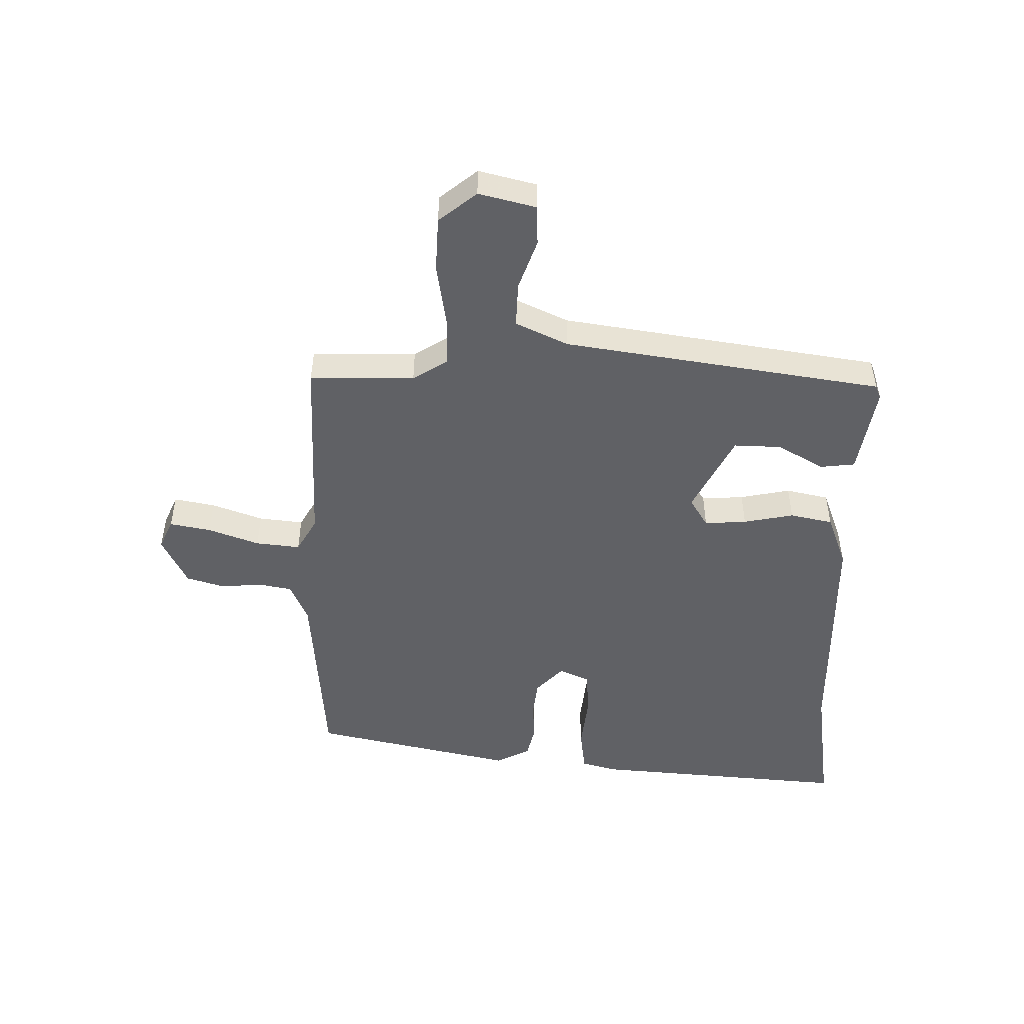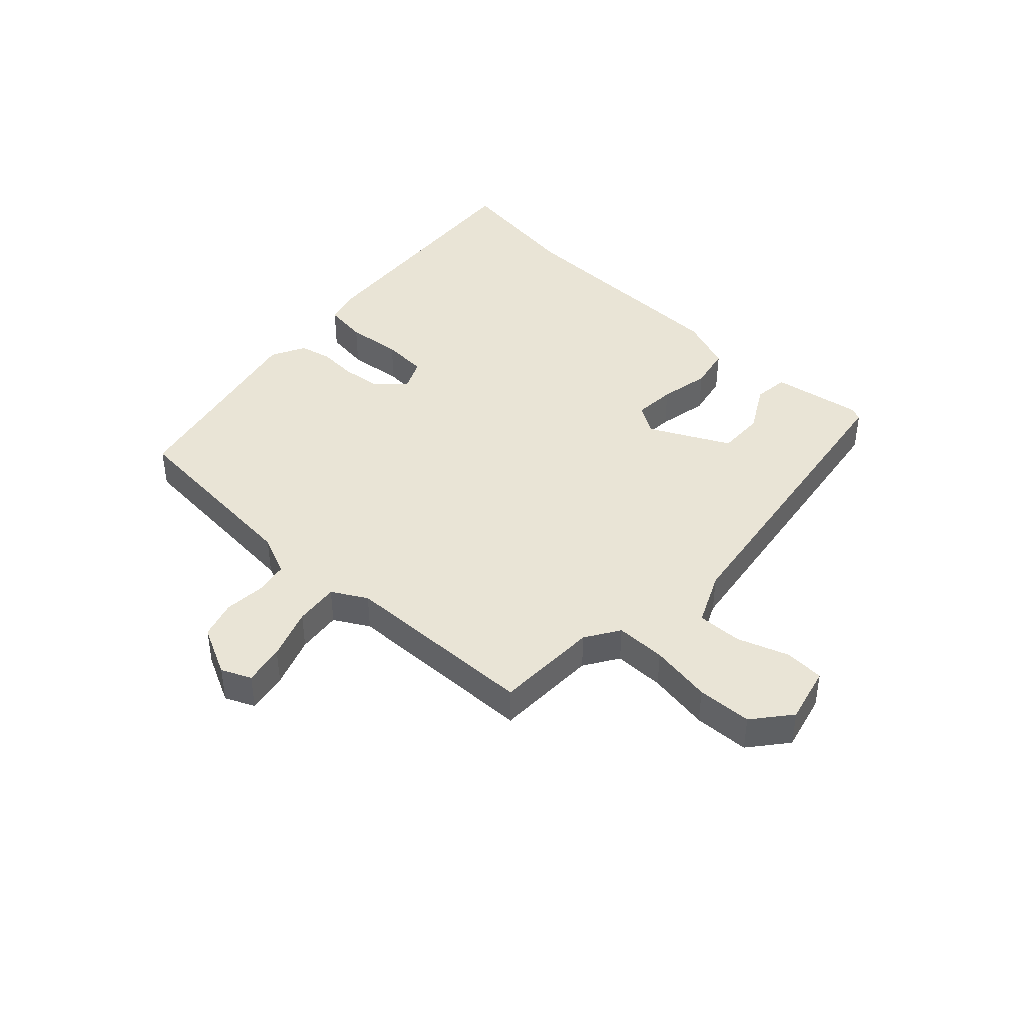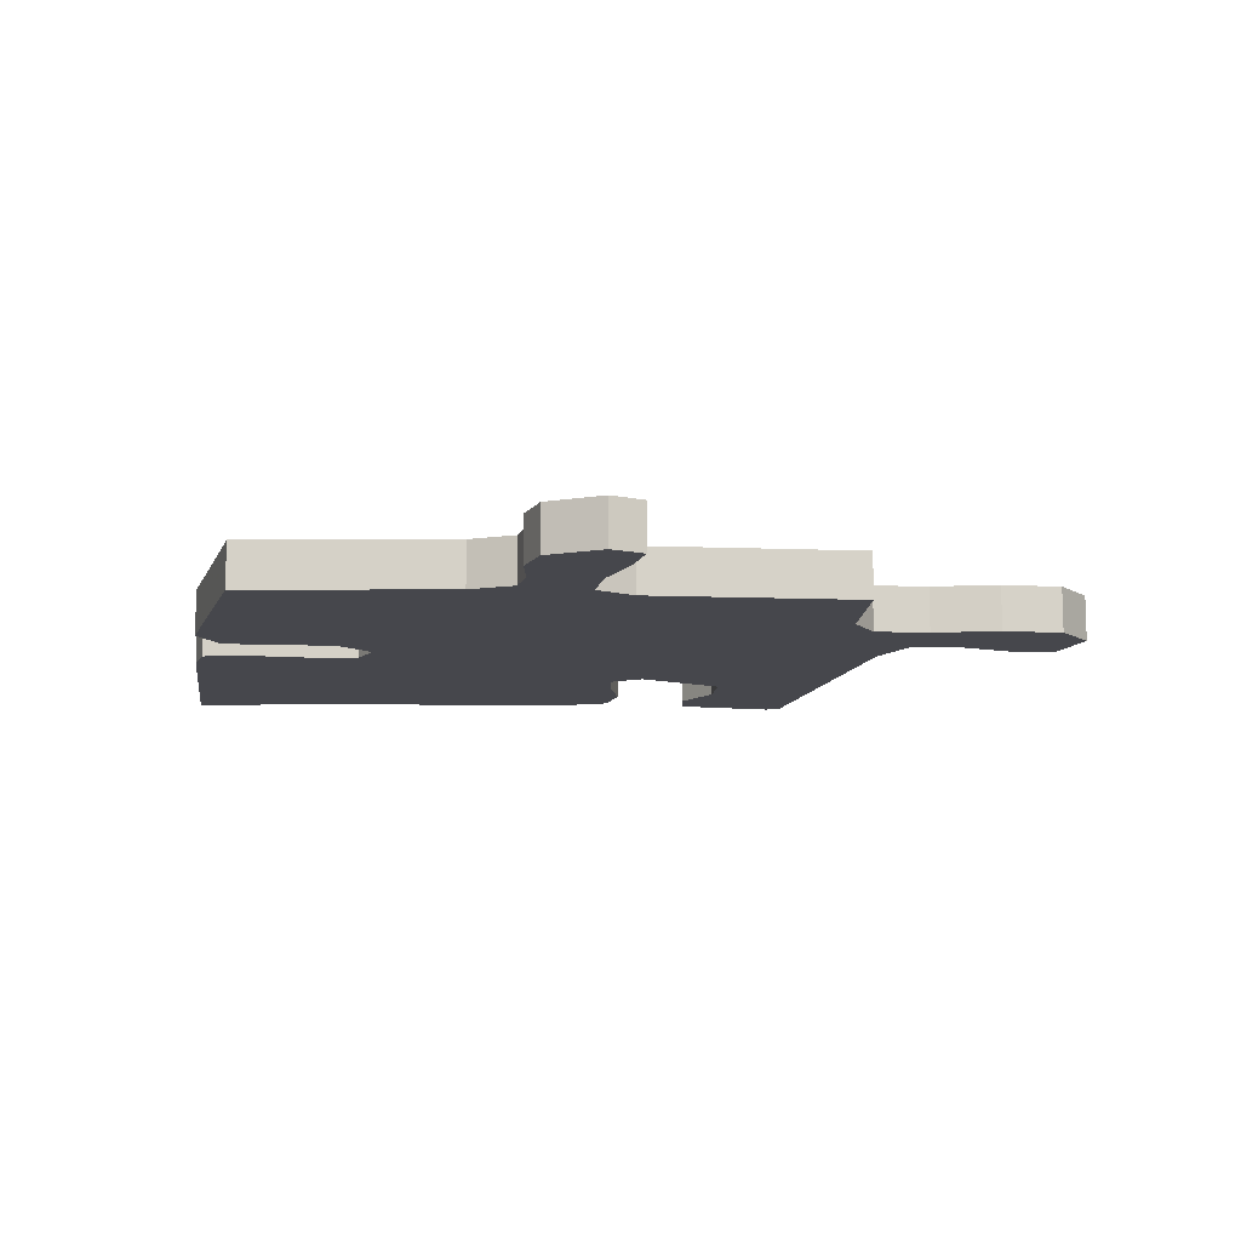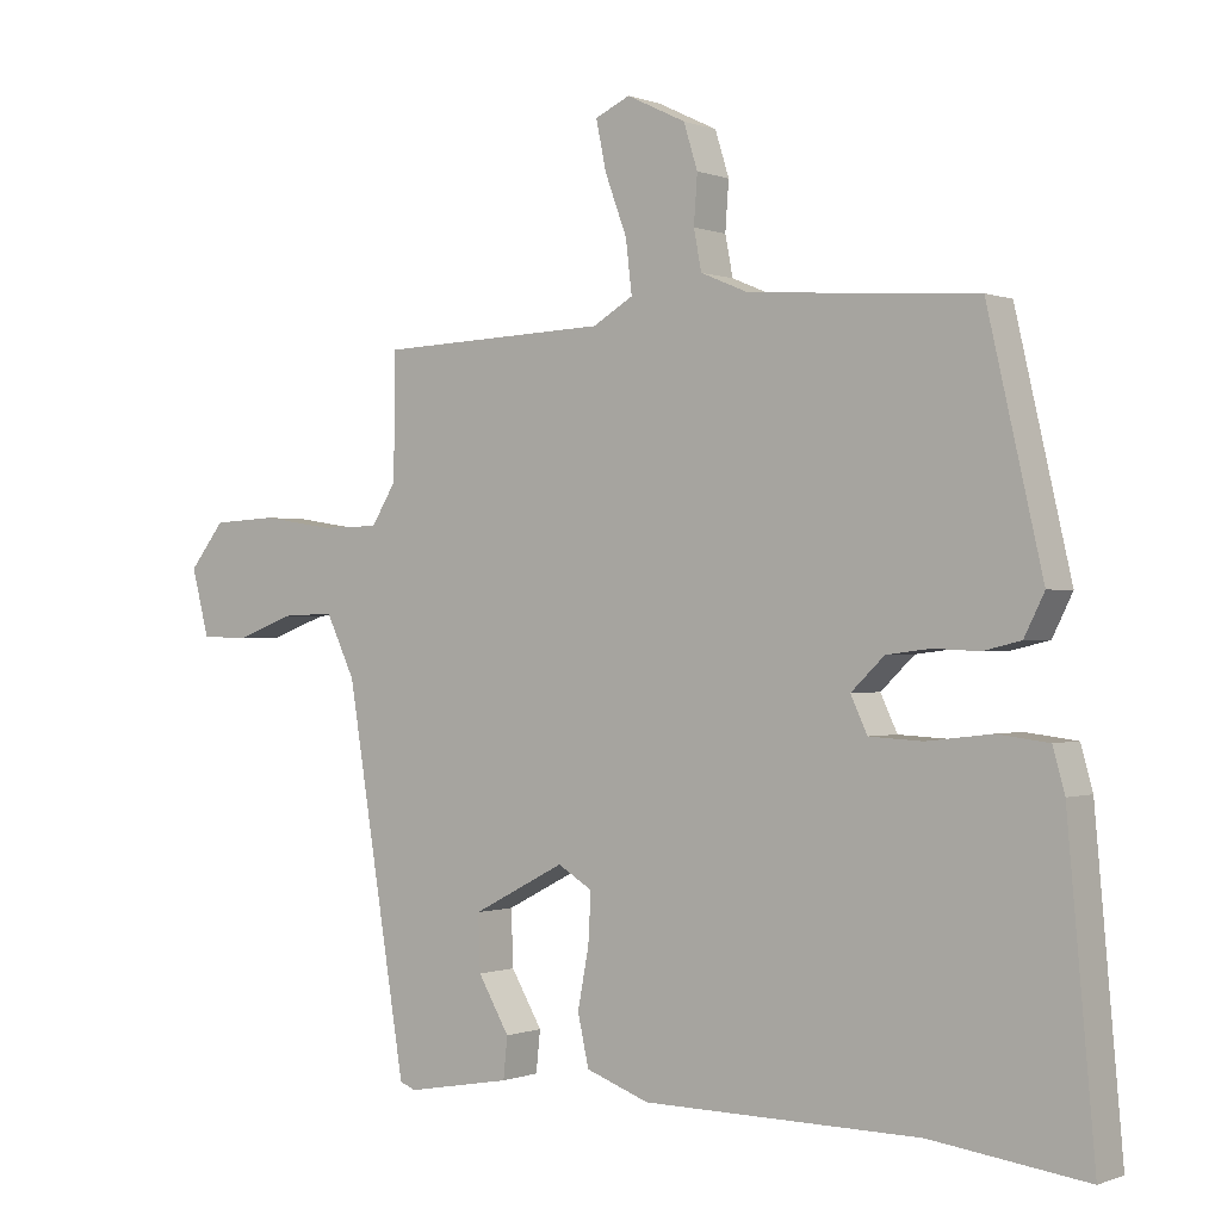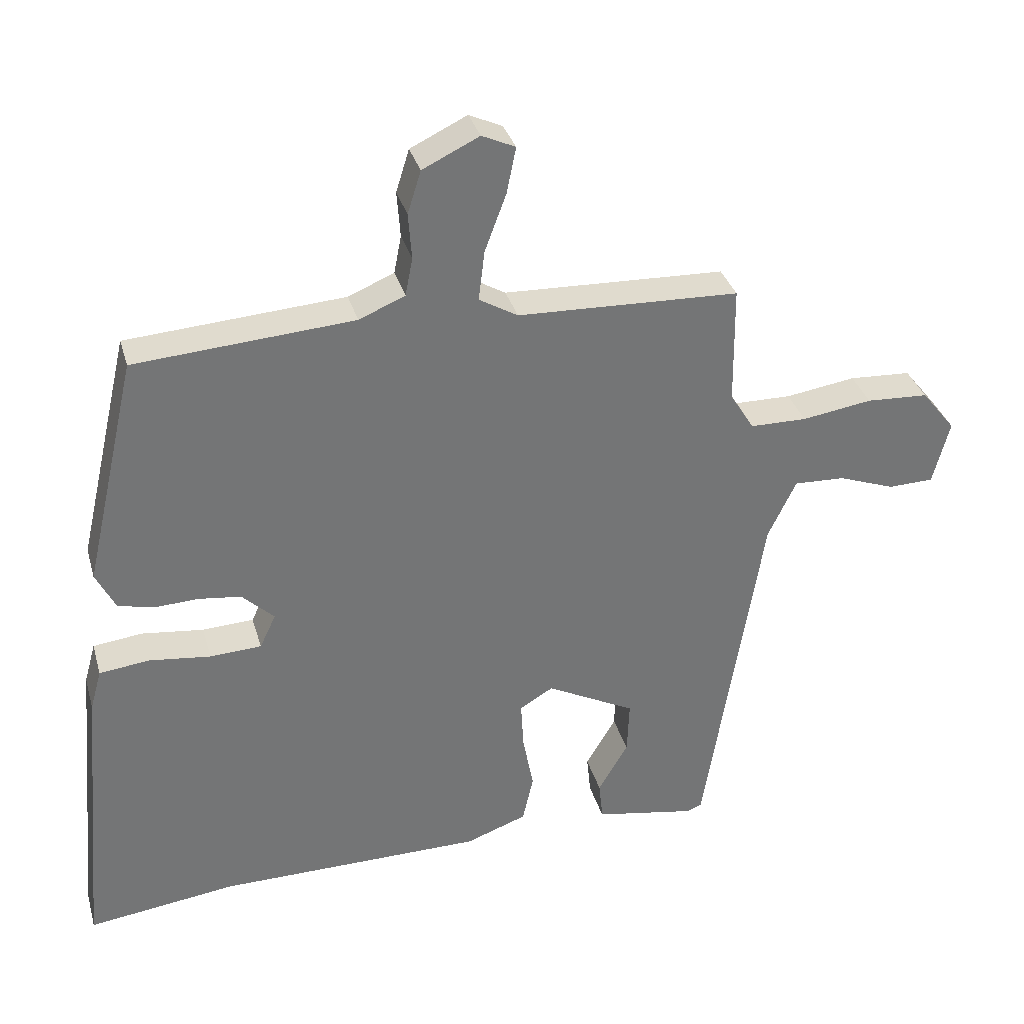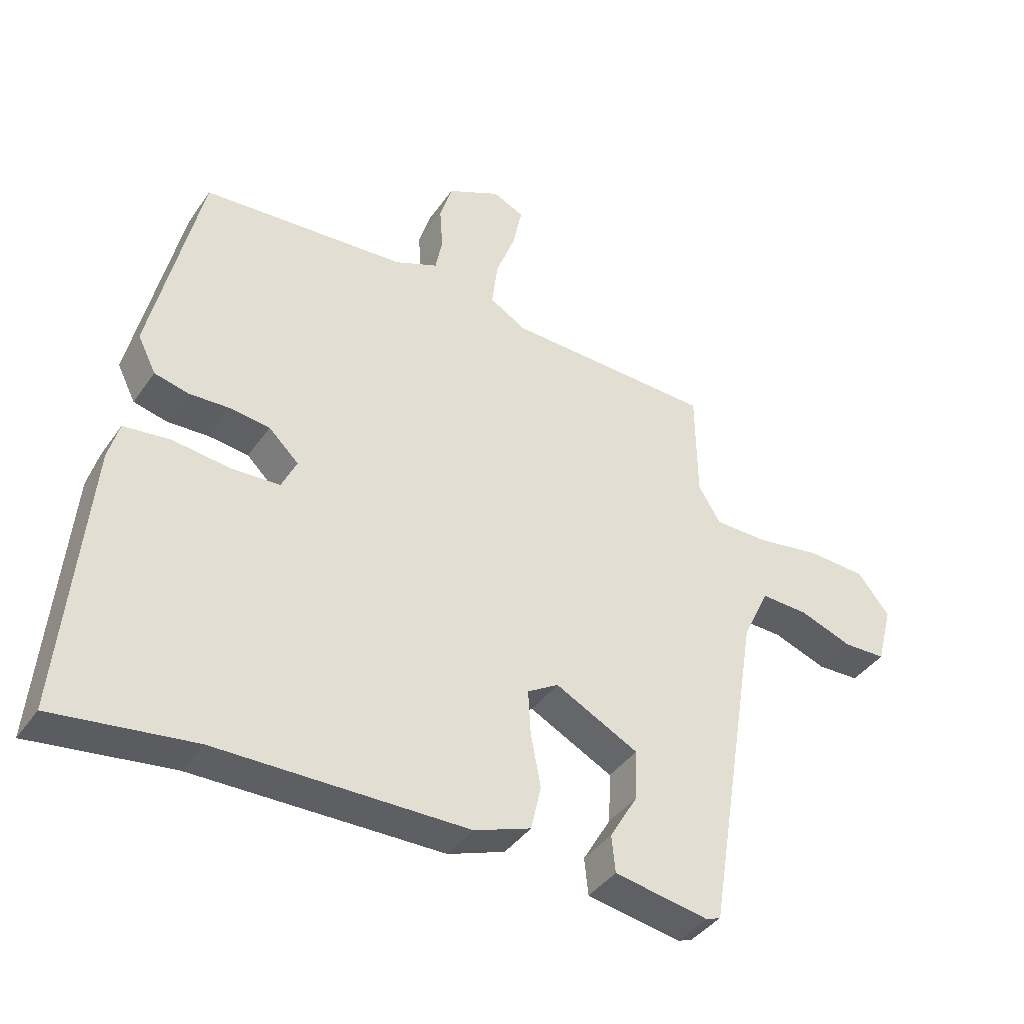
<metadata>
{"format":"obj","ext":"obj","renderer":"f3d","projection":"perspective","resolution":1024,"background":"white","views":[{"elev":-49.3,"azim":89.6,"up":"+Y"},{"elev":42.4,"azim":43.8,"up":"+Y"},{"elev":-11.0,"azim":-3.4,"up":"+Y"},{"elev":-0.2,"azim":-143.9,"up":"+Z"},{"elev":33.8,"azim":-15.3,"up":"+Z"},{"elev":-39.9,"azim":-31.3,"up":"+Z"}]}
</metadata>
<code>
v 0.456 0.07 -0.489
v 0.433 0.07 -0.498
v 0.282 0.07 -0.471
v 0.276 0.07 -0.412
v 0.321 0.07 -0.335
v 0.324 0.07 -0.255
v 0.191 0.07 -0.186
v 0.141 0.07 -0.216
v 0.145 0.07 -0.287
v 0.161 0.07 -0.372
v 0.145 0.07 -0.444
v 0.054 0.07 -0.477
v -0.345 0.07 -0.48
v -0.568 0.07 -0.509
v -0.529 0.07 -0.074
v -0.512 0.07 -0.013
v -0.438 0.07 -0.004
v -0.345 0.07 -0.015
v -0.268 0.07 -0.011
v -0.244 0.07 0.04
v -0.292 0.07 0.086
v -0.356 0.07 0.094
v -0.421 0.07 0.091
v -0.475 0.07 0.104
v -0.504 0.07 0.162
v -0.425 0.07 0.505
v -0.098 0.07 0.528
v -0.029 0.07 0.557
v -0.018 0.07 0.614
v -0.023 0.07 0.683
v -0.003 0.07 0.747
v 0.082 0.07 0.788
v 0.132 0.07 0.765
v 0.118 0.07 0.696
v 0.086 0.07 0.61
v 0.077 0.07 0.535
v 0.135 0.07 0.501
v 0.467 0.07 0.489
v 0.469 0.07 0.312
v 0.505 0.07 0.254
v 0.59 0.07 0.253
v 0.695 0.07 0.269
v 0.788 0.07 0.264
v 0.839 0.07 0.2
v 0.814 0.07 0.104
v 0.746 0.07 0.102
v 0.661 0.07 0.133
v 0.585 0.07 0.136
v 0.543 0.07 0.048
v 0.456 0 -0.489
v 0.433 0 -0.498
v 0.282 0 -0.471
v 0.276 0 -0.412
v 0.321 0 -0.335
v 0.324 0 -0.255
v 0.191 0 -0.186
v 0.141 0 -0.216
v 0.145 0 -0.287
v 0.161 0 -0.372
v 0.145 0 -0.444
v 0.054 0 -0.477
v -0.345 0 -0.48
v -0.568 0 -0.509
v -0.529 0 -0.074
v -0.512 0 -0.013
v -0.438 0 -0.004
v -0.345 0 -0.015
v -0.268 0 -0.011
v -0.244 0 0.04
v -0.292 0 0.086
v -0.356 0 0.094
v -0.421 0 0.091
v -0.475 0 0.104
v -0.504 0 0.162
v -0.425 0 0.505
v -0.098 0 0.528
v -0.029 0 0.557
v -0.018 0 0.614
v -0.023 0 0.683
v -0.003 0 0.747
v 0.082 0 0.788
v 0.132 0 0.765
v 0.118 0 0.696
v 0.086 0 0.61
v 0.077 0 0.535
v 0.135 0 0.501
v 0.467 0 0.489
v 0.469 0 0.312
v 0.505 0 0.254
v 0.59 0 0.253
v 0.695 0 0.269
v 0.788 0 0.264
v 0.839 0 0.2
v 0.814 0 0.104
v 0.746 0 0.102
v 0.661 0 0.133
v 0.585 0 0.136
v 0.543 0 0.048
f 45 46 47
f 44 45 47
f 43 44 47
f 42 43 47
f 41 42 47
f 40 41 47 48
f 37 38 39
f 37 39 40
f 40 48 49
f 37 40 49
f 36 37 49
f 33 34 35
f 32 33 35
f 31 32 35
f 30 31 35
f 29 30 35
f 28 29 35 36
f 25 26 27
f 24 25 27
f 23 24 27
f 22 23 27
f 28 36 49
f 27 28 49
f 22 27 49
f 21 22 49
f 16 17 18
f 15 16 18
f 14 15 18
f 13 14 18
f 13 18 19
f 12 13 19
f 11 12 19
f 10 11 19
f 9 10 19
f 8 9 19 20
f 3 4 5
f 2 3 5
f 1 2 5
f 1 5 6
f 49 1 6
f 20 21 49
f 8 20 49
f 7 8 49
f 6 7 49
f 96 95 94
f 96 94 93
f 96 93 92
f 96 92 91
f 96 91 90
f 97 96 90 89
f 88 87 86
f 89 88 86
f 98 97 89
f 98 89 86
f 98 86 85
f 84 83 82
f 84 82 81
f 84 81 80
f 84 80 79
f 84 79 78
f 85 84 78 77
f 76 75 74
f 76 74 73
f 76 73 72
f 76 72 71
f 98 85 77
f 98 77 76
f 98 76 71
f 98 71 70
f 67 66 65
f 67 65 64
f 67 64 63
f 67 63 62
f 68 67 62
f 68 62 61
f 68 61 60
f 68 60 59
f 68 59 58
f 69 68 58 57
f 54 53 52
f 54 52 51
f 54 51 50
f 55 54 50
f 55 50 98
f 98 70 69
f 98 69 57
f 98 57 56
f 98 56 55
f 1 50 51 2
f 2 51 52 3
f 3 52 53 4
f 4 53 54 5
f 5 54 55 6
f 6 55 56 7
f 7 56 57 8
f 8 57 58 9
f 9 58 59 10
f 10 59 60 11
f 11 60 61 12
f 12 61 62 13
f 13 62 63 14
f 14 63 64 15
f 15 64 65 16
f 16 65 66 17
f 17 66 67 18
f 18 67 68 19
f 19 68 69 20
f 20 69 70 21
f 21 70 71 22
f 22 71 72 23
f 23 72 73 24
f 24 73 74 25
f 25 74 75 26
f 26 75 76 27
f 27 76 77 28
f 28 77 78 29
f 29 78 79 30
f 30 79 80 31
f 31 80 81 32
f 32 81 82 33
f 33 82 83 34
f 34 83 84 35
f 35 84 85 36
f 36 85 86 37
f 37 86 87 38
f 38 87 88 39
f 39 88 89 40
f 40 89 90 41
f 41 90 91 42
f 42 91 92 43
f 43 92 93 44
f 44 93 94 45
f 45 94 95 46
f 46 95 96 47
f 47 96 97 48
f 48 97 98 49
f 49 98 50 1

</code>
